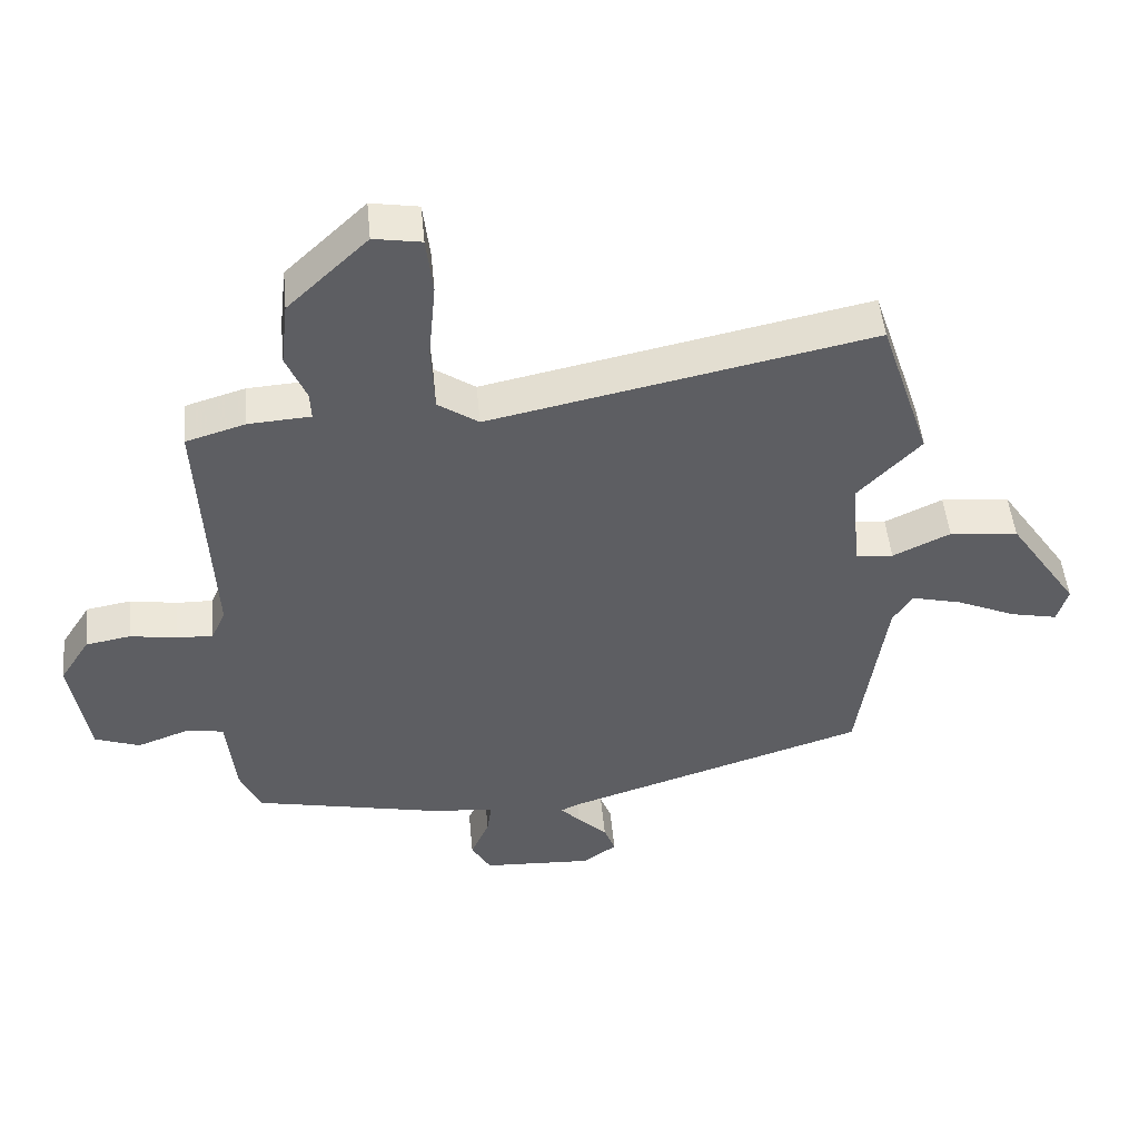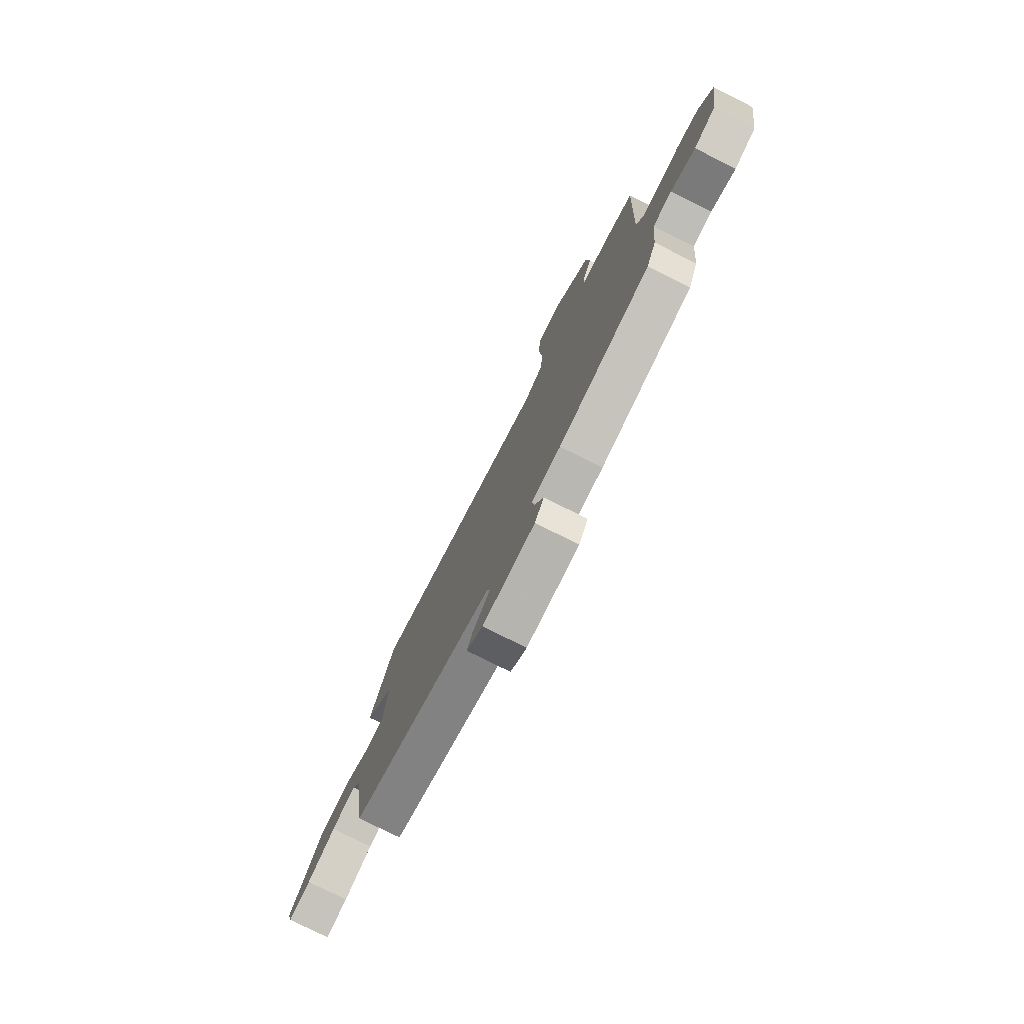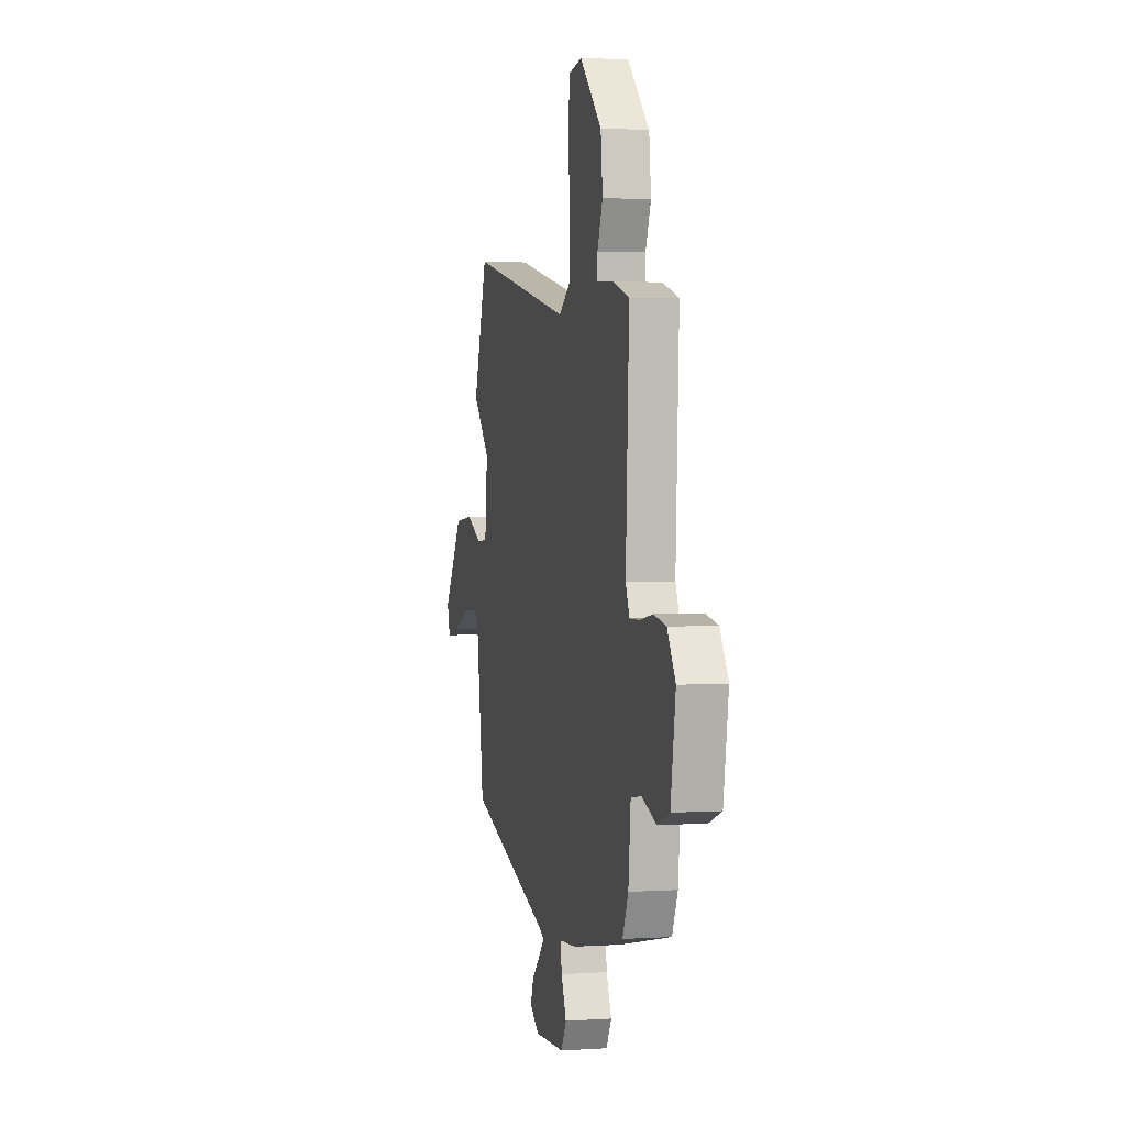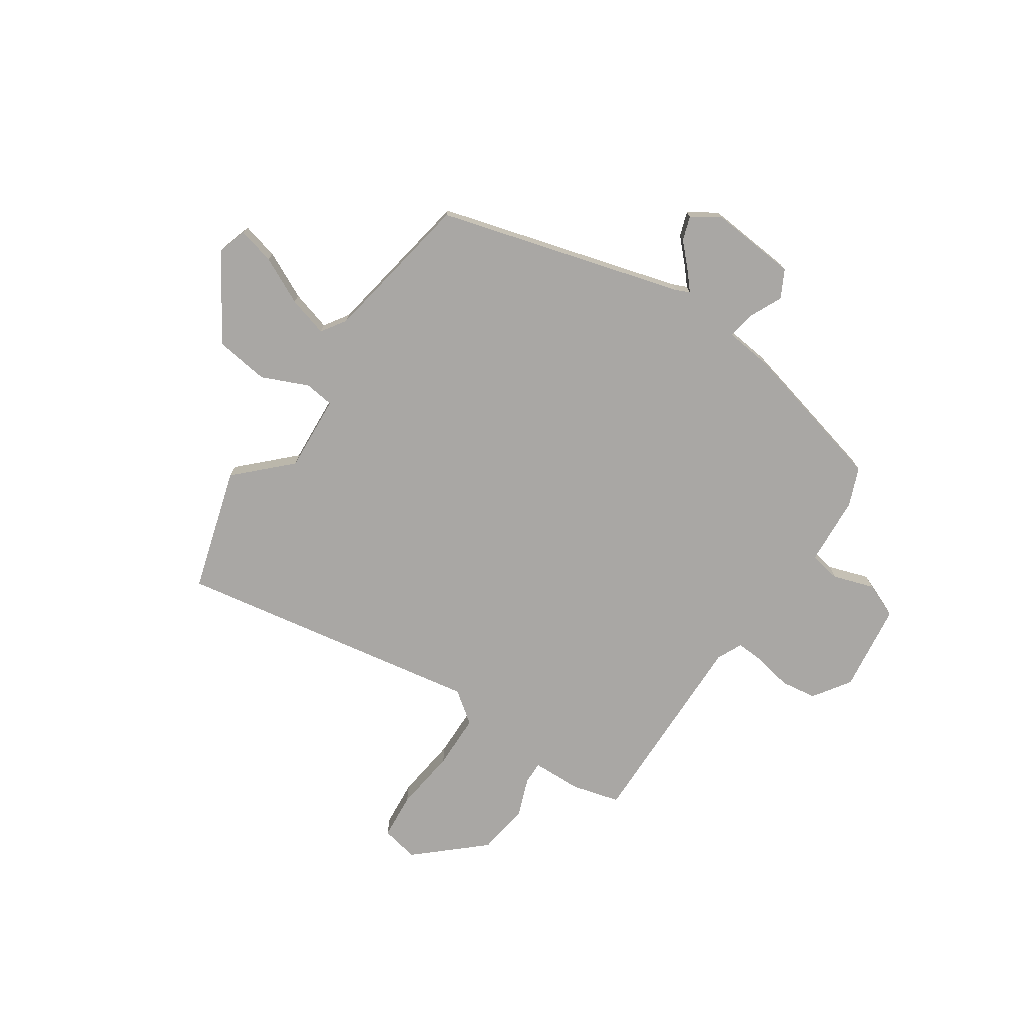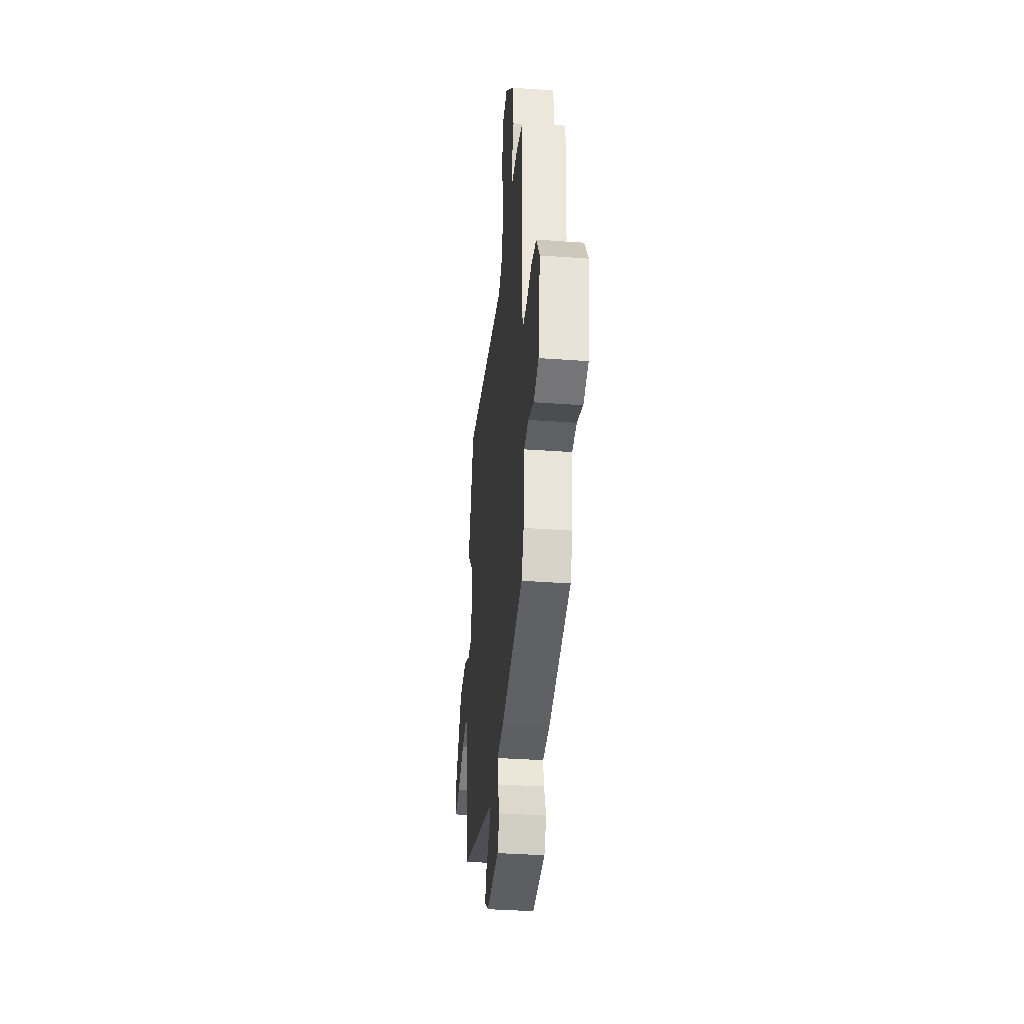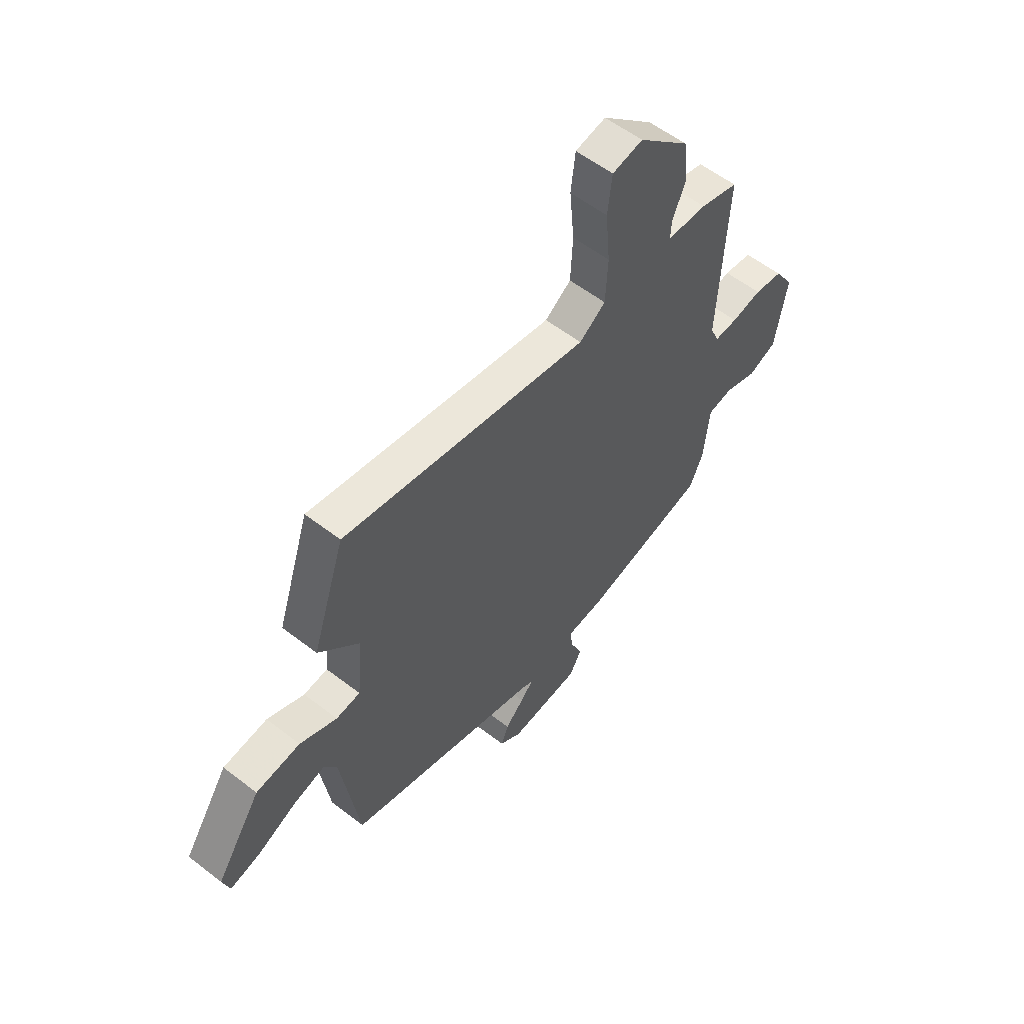
<metadata>
{"format":"obj","ext":"obj","renderer":"f3d","projection":"perspective","resolution":1024,"background":"white","views":[{"elev":49.5,"azim":-5.5,"up":"+Z"},{"elev":-77.8,"azim":-116.6,"up":"+Z"},{"elev":2.3,"azim":-103.0,"up":"+Z"},{"elev":-74.7,"azim":144.2,"up":"+Y"},{"elev":-36.0,"azim":-95.4,"up":"+Z"},{"elev":57.3,"azim":128.8,"up":"+Z"}]}
</metadata>
<code>
v 0.5 0.07 -0.35
v 0.045 0.07 -0.495
v 0.018 0.07 -0.508
v 0.048 0.07 -0.54
v 0.092 0.07 -0.583
v 0.109 0.07 -0.628
v 0.058 0.07 -0.664
v -0.107 0.07 -0.655
v -0.136 0.07 -0.604
v -0.108 0.07 -0.539
v -0.101 0.07 -0.489
v -0.192 0.07 -0.482
v -0.48 0.07 -0.42
v -0.511 0.07 -0.35
v -0.524 0.07 -0.219
v -0.583 0.07 -0.211
v -0.659 0.07 -0.239
v -0.726 0.07 -0.214
v -0.753 0.07 -0.048
v -0.708 0.07 0.023
v -0.641 0.07 0.035
v -0.57 0.07 0.023
v -0.516 0.07 0.022
v -0.495 0.07 0.07
v -0.513 0.07 0.454
v -0.424 0.07 0.481
v -0.331 0.07 0.487
v -0.333 0.07 0.529
v -0.363 0.07 0.601
v -0.352 0.07 0.699
v -0.232 0.07 0.814
v -0.161 0.07 0.802
v -0.151 0.07 0.715
v -0.162 0.07 0.597
v -0.157 0.07 0.494
v -0.096 0.07 0.452
v 0.476 0.07 0.571
v 0.552 0.07 0.341
v 0.458 0.07 0.242
v 0.472 0.07 0.098
v 0.528 0.07 0.093
v 0.614 0.07 0.134
v 0.717 0.07 0.124
v 0.822 0.07 -0.032
v 0.806 0.07 -0.087
v 0.736 0.07 -0.072
v 0.646 0.07 -0.032
v 0.57 0.07 -0.013
v 0.541 0.07 -0.06
v 0.5 0 -0.35
v 0.045 0 -0.495
v 0.018 0 -0.508
v 0.048 0 -0.54
v 0.092 0 -0.583
v 0.109 0 -0.628
v 0.058 0 -0.664
v -0.107 0 -0.655
v -0.136 0 -0.604
v -0.108 0 -0.539
v -0.101 0 -0.489
v -0.192 0 -0.482
v -0.48 0 -0.42
v -0.511 0 -0.35
v -0.524 0 -0.219
v -0.583 0 -0.211
v -0.659 0 -0.239
v -0.726 0 -0.214
v -0.753 0 -0.048
v -0.708 0 0.023
v -0.641 0 0.035
v -0.57 0 0.023
v -0.516 0 0.022
v -0.495 0 0.07
v -0.513 0 0.454
v -0.424 0 0.481
v -0.331 0 0.487
v -0.333 0 0.529
v -0.363 0 0.601
v -0.352 0 0.699
v -0.232 0 0.814
v -0.161 0 0.802
v -0.151 0 0.715
v -0.162 0 0.597
v -0.157 0 0.494
v -0.096 0 0.452
v 0.476 0 0.571
v 0.552 0 0.341
v 0.458 0 0.242
v 0.472 0 0.098
v 0.528 0 0.093
v 0.614 0 0.134
v 0.717 0 0.124
v 0.822 0 -0.032
v 0.806 0 -0.087
v 0.736 0 -0.072
v 0.646 0 -0.032
v 0.57 0 -0.013
v 0.541 0 -0.06
f 45 46 47
f 44 45 47
f 43 44 47
f 42 43 47
f 41 42 47
f 40 41 47 48
f 36 37 38 39
f 36 39 40
f 32 33 34
f 31 32 34
f 30 31 34
f 29 30 34
f 28 29 34
f 27 28 34 35
f 27 35 36
f 26 27 36
f 25 26 36
f 24 25 36
f 20 21 22
f 19 20 22
f 18 19 22
f 17 18 22
f 16 17 22
f 15 16 22 23
f 40 48 49
f 36 40 49
f 24 36 49
f 23 24 49
f 15 23 49
f 14 15 49
f 13 14 49
f 12 13 49
f 11 12 49
f 8 9 10
f 7 8 10
f 6 7 10
f 5 6 10
f 4 5 10
f 49 1 2
f 11 49 2 3
f 3 4 10 11
f 96 95 94
f 96 94 93
f 96 93 92
f 96 92 91
f 96 91 90
f 97 96 90 89
f 88 87 86 85
f 89 88 85
f 83 82 81
f 83 81 80
f 83 80 79
f 83 79 78
f 83 78 77
f 84 83 77 76
f 85 84 76
f 85 76 75
f 85 75 74
f 85 74 73
f 71 70 69
f 71 69 68
f 71 68 67
f 71 67 66
f 71 66 65
f 72 71 65 64
f 98 97 89
f 98 89 85
f 98 85 73
f 98 73 72
f 98 72 64
f 98 64 63
f 98 63 62
f 98 62 61
f 98 61 60
f 59 58 57
f 59 57 56
f 59 56 55
f 59 55 54
f 59 54 53
f 51 50 98
f 52 51 98 60
f 60 59 53 52
f 1 50 51 2
f 2 51 52 3
f 3 52 53 4
f 4 53 54 5
f 5 54 55 6
f 6 55 56 7
f 7 56 57 8
f 8 57 58 9
f 9 58 59 10
f 10 59 60 11
f 11 60 61 12
f 12 61 62 13
f 13 62 63 14
f 14 63 64 15
f 15 64 65 16
f 16 65 66 17
f 17 66 67 18
f 18 67 68 19
f 19 68 69 20
f 20 69 70 21
f 21 70 71 22
f 22 71 72 23
f 23 72 73 24
f 24 73 74 25
f 25 74 75 26
f 26 75 76 27
f 27 76 77 28
f 28 77 78 29
f 29 78 79 30
f 30 79 80 31
f 31 80 81 32
f 32 81 82 33
f 33 82 83 34
f 34 83 84 35
f 35 84 85 36
f 36 85 86 37
f 37 86 87 38
f 38 87 88 39
f 39 88 89 40
f 40 89 90 41
f 41 90 91 42
f 42 91 92 43
f 43 92 93 44
f 44 93 94 45
f 45 94 95 46
f 46 95 96 47
f 47 96 97 48
f 48 97 98 49
f 49 98 50 1

</code>
